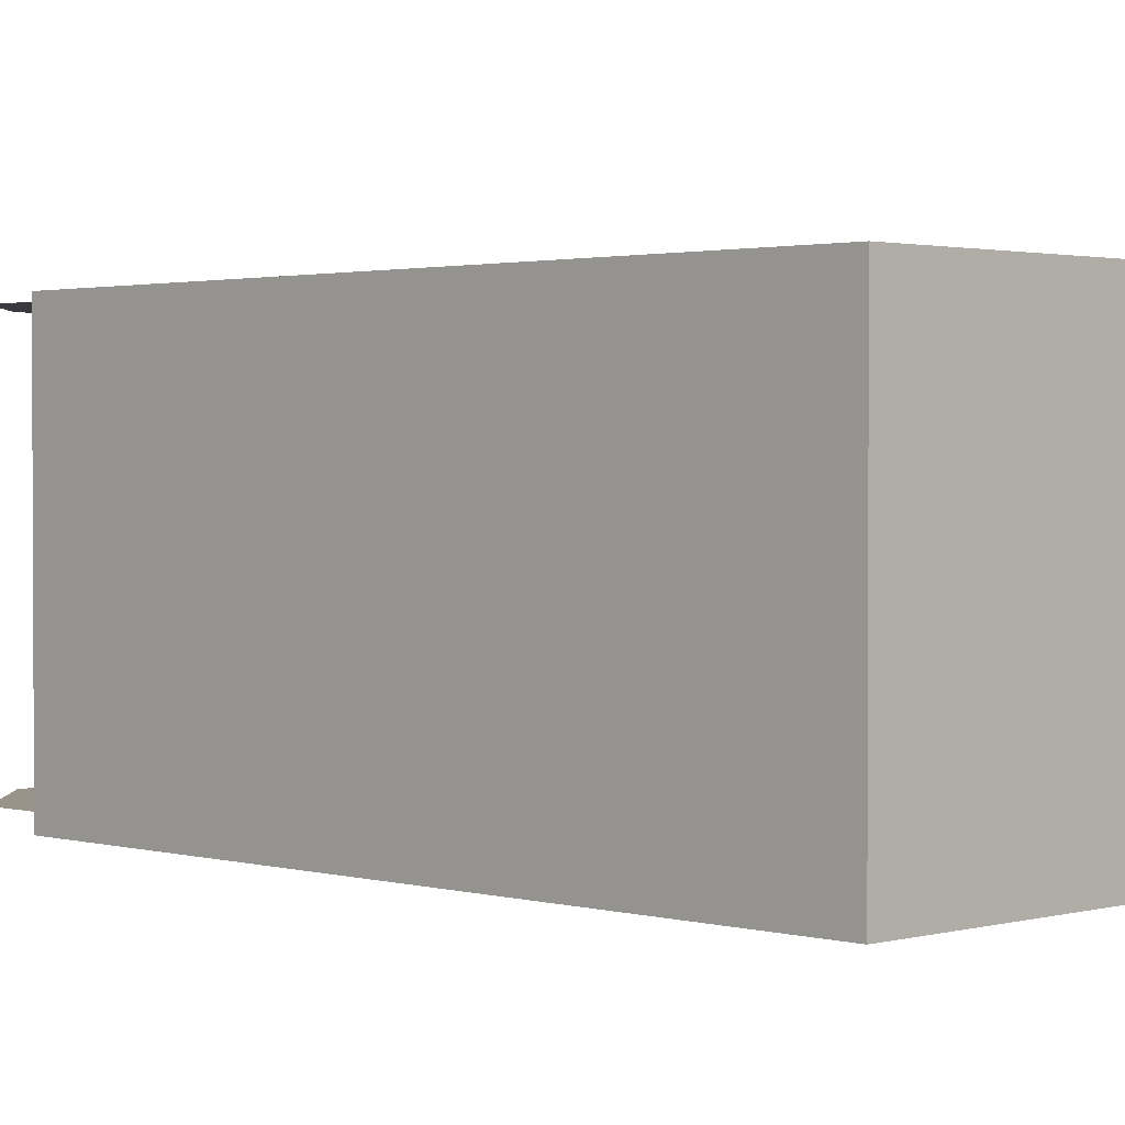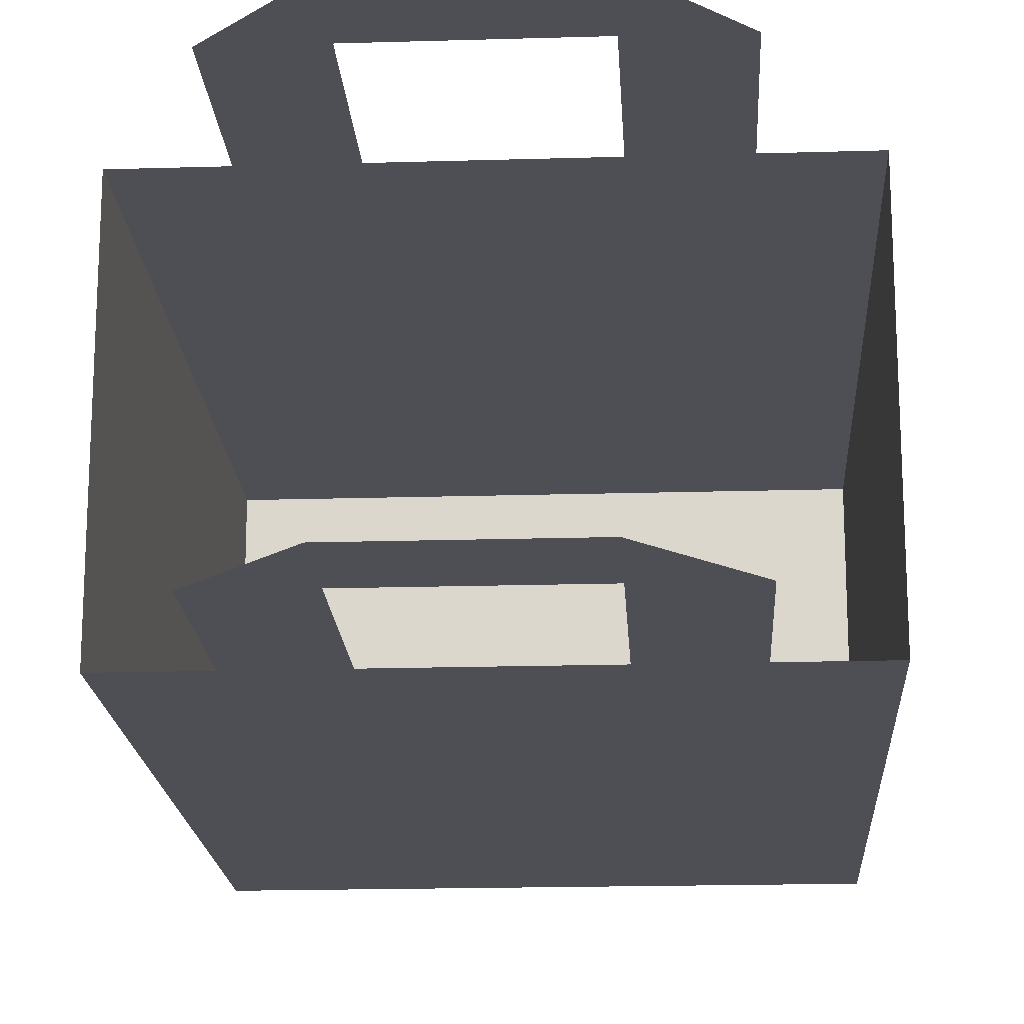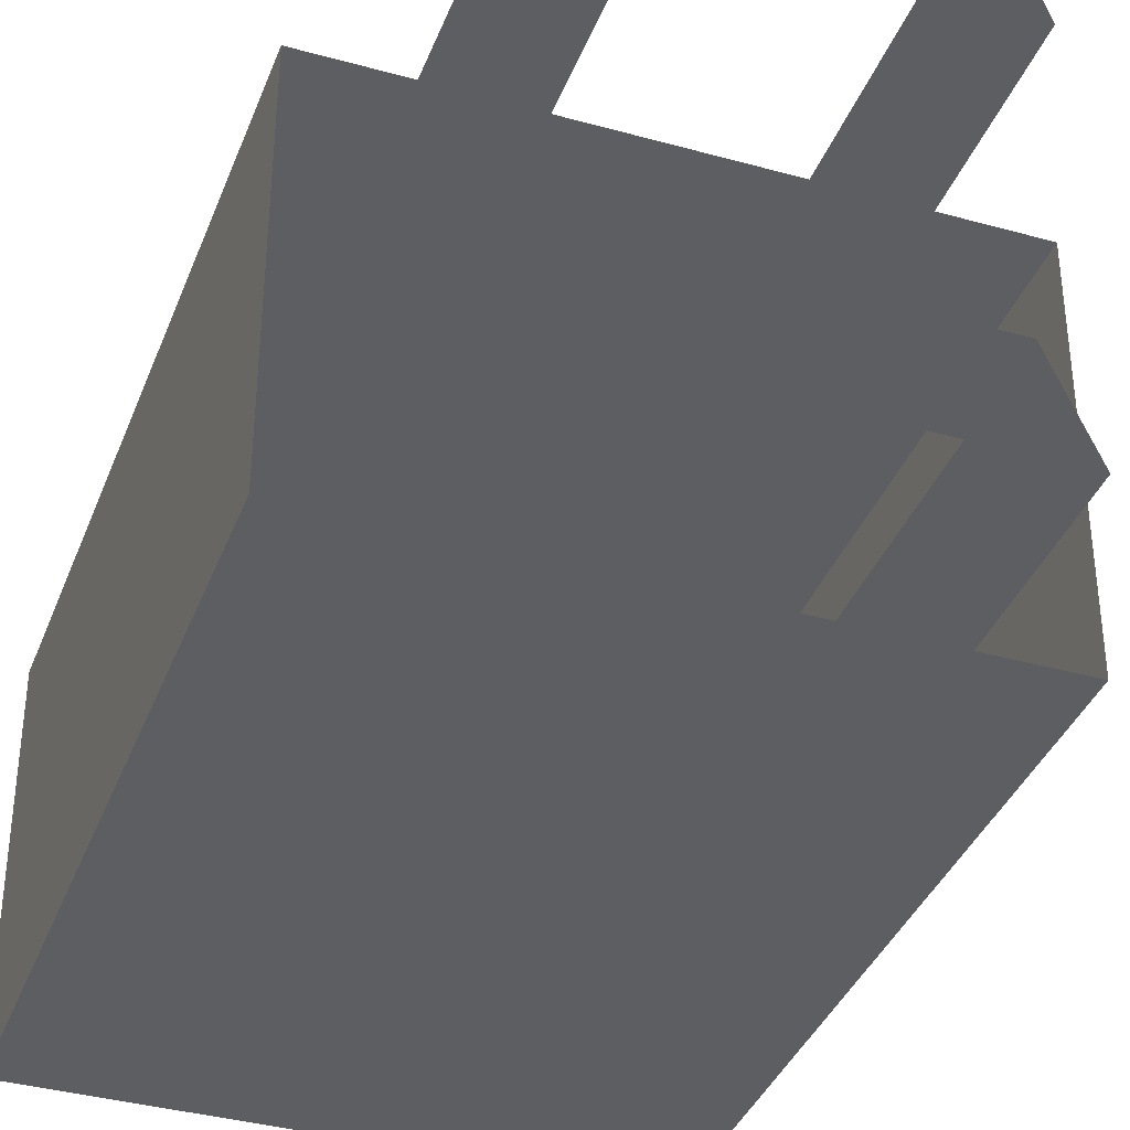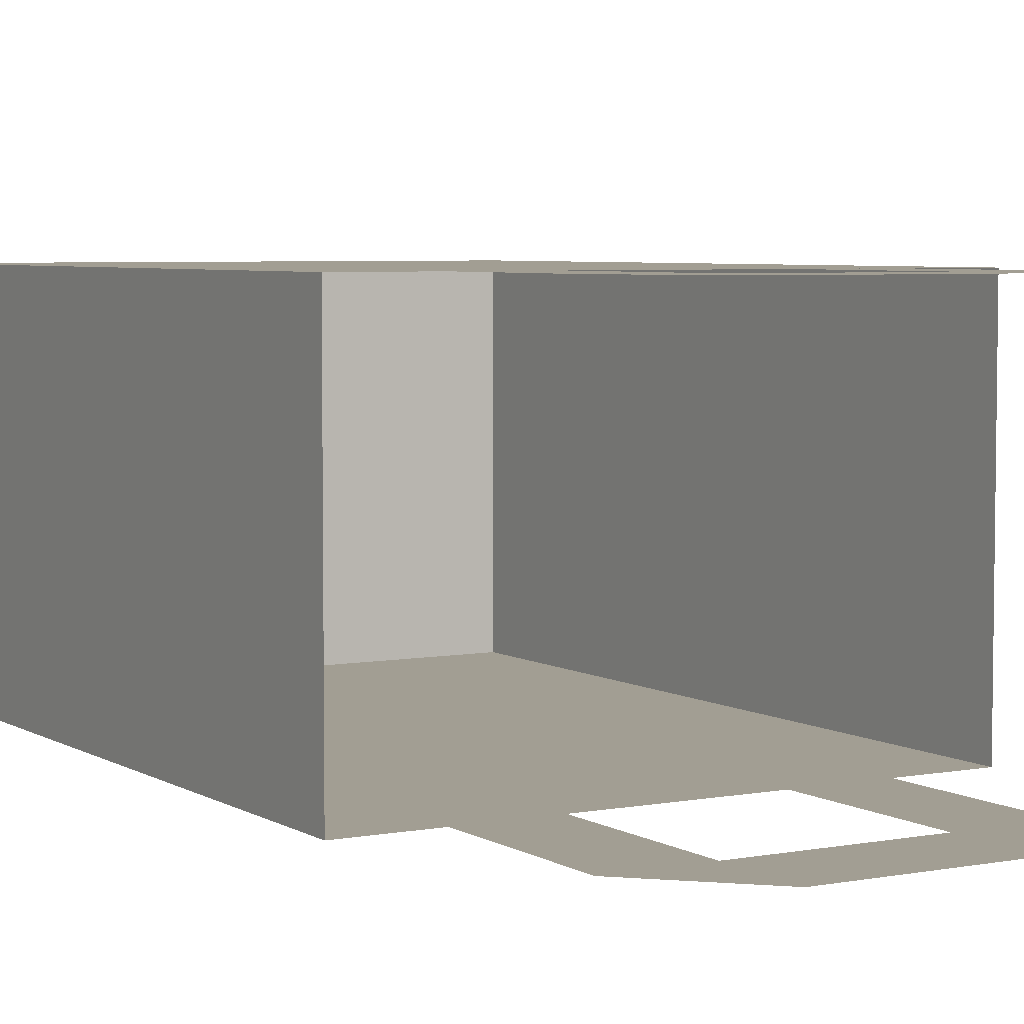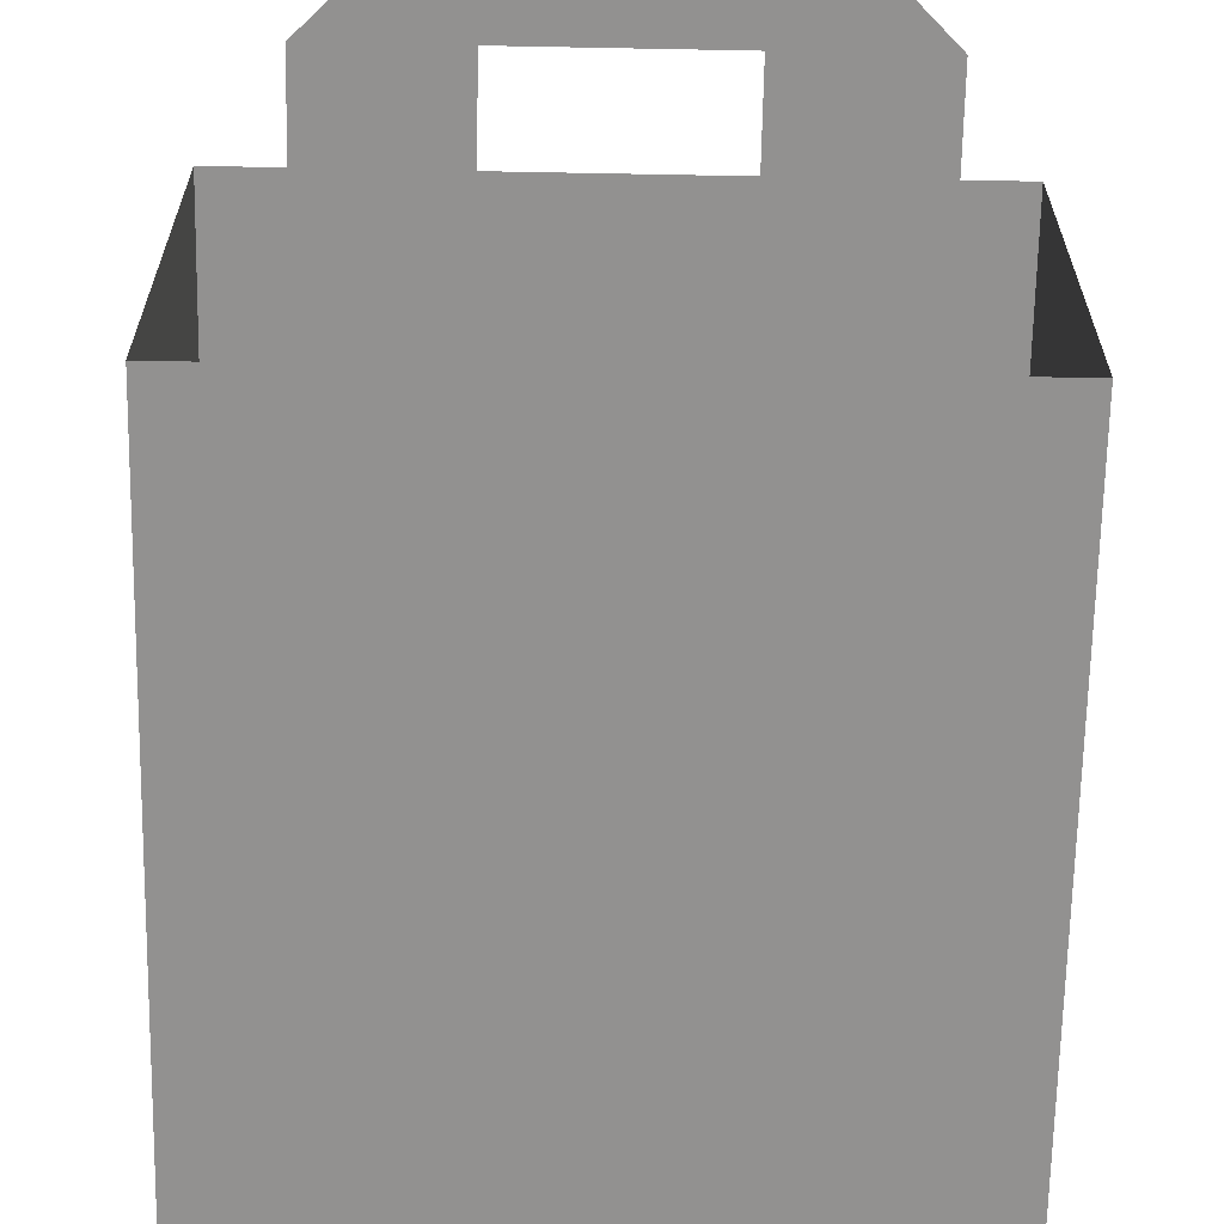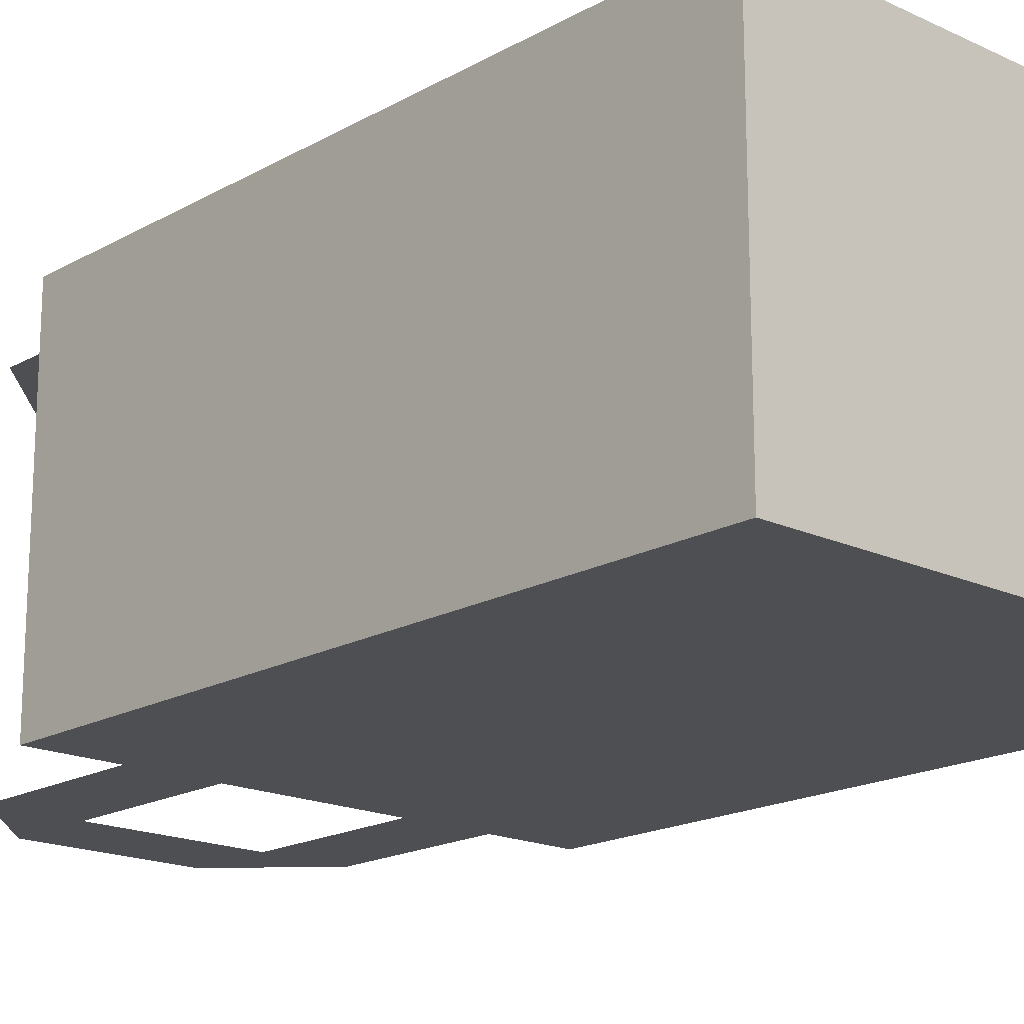
<metadata>
{"format":"obj","ext":"obj","renderer":"f3d","projection":"perspective","resolution":1024,"background":"white","views":[{"elev":1.7,"azim":-44.7,"up":"+Z"},{"elev":-18.3,"azim":-176.7,"up":"+Z"},{"elev":-37.3,"azim":160.3,"up":"+Z"},{"elev":5.1,"azim":149.6,"up":"+Z"},{"elev":-66.1,"azim":178.9,"up":"+Z"},{"elev":-17.9,"azim":-42.4,"up":"+Z"}]}
</metadata>
<code>
o Cube_Cube.001
v -0.1875 -0.25 0.125
v -0.1875 0.25 0.125
v -0.1875 -0.25 -0.125
v -0.1875 0.25 -0.125
v 0.1875 -0.25 0.125
v 0.1875 0.25 0.125
v 0.1875 -0.25 -0.125
v 0.1875 0.25 -0.125
v -0.125 0.25 0.125
v -0.125 0.25 -0.125
v -0.0625 0.25 0.125
v -0.0625 0.25 -0.125
v -0.125 0.375 0.125
v -0.125 0.375 -0.125
v -0.0625 0.375 0.125
v -0.0625 0.375 -0.125
v 0.0625 0.25 0.125
v 0.0625 0.25 -0.125
v 0.125 0.25 0.125
v 0.125 0.25 -0.125
v 0.0625 0.375 0.125
v 0.0625 0.375 -0.125
v 0.125 0.375 0.125
v 0.125 0.375 -0.125
v -0.0625 0.4375 0.125
v -0.0625 0.4375 -0.125
v 0.0625 0.4375 0.125
v 0.0625 0.4375 -0.125
f 2 3 1
f 4 7 3
f 8 5 7
f 6 1 5
f 7 1 3
f 19 21 17
f 11 13 9
f 10 16 12
f 18 24 20
f 16 28 22
f 27 15 21
f 13 15 25
f 21 23 27
f 22 28 24
f 16 14 26
f 2 4 3
f 4 8 7
f 8 6 5
f 6 2 1
f 7 5 1
f 19 23 21
f 11 15 13
f 10 14 16
f 18 22 24
f 16 26 28
f 27 25 15

</code>
